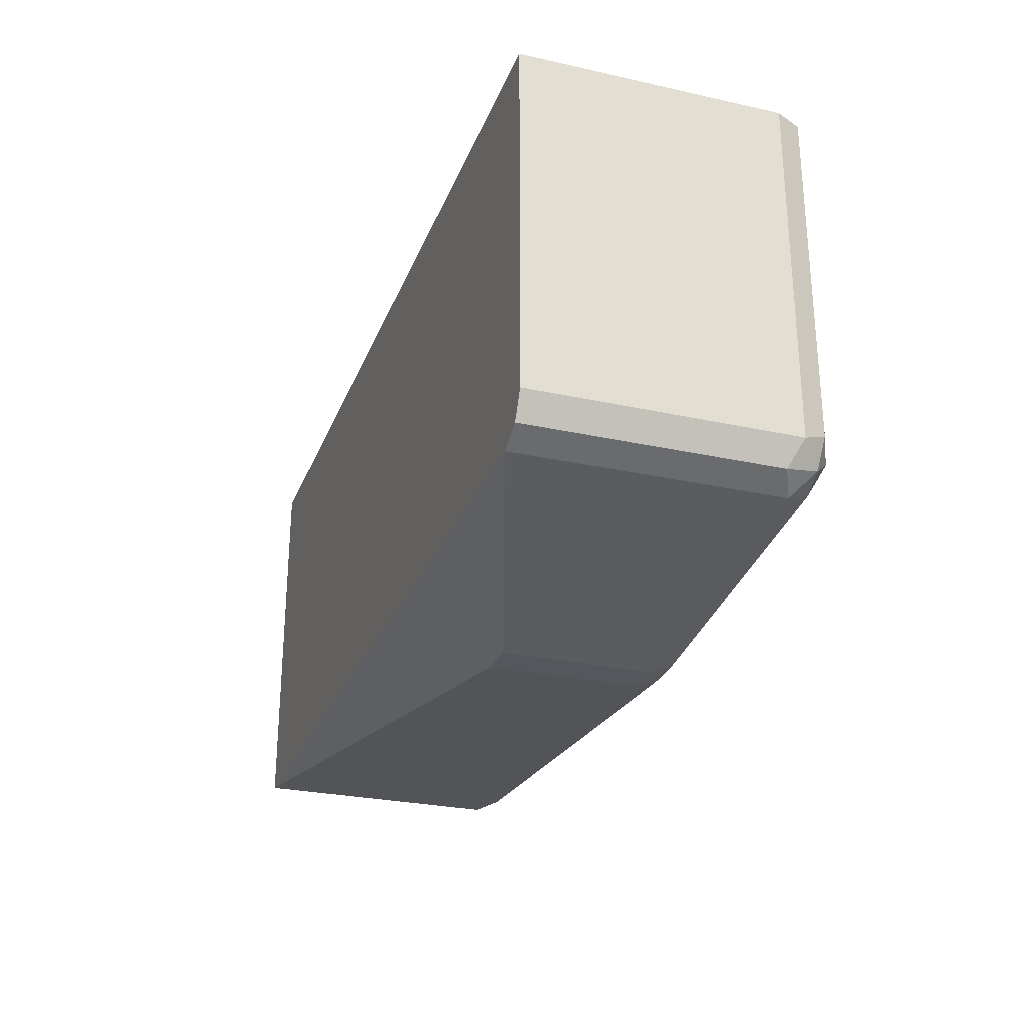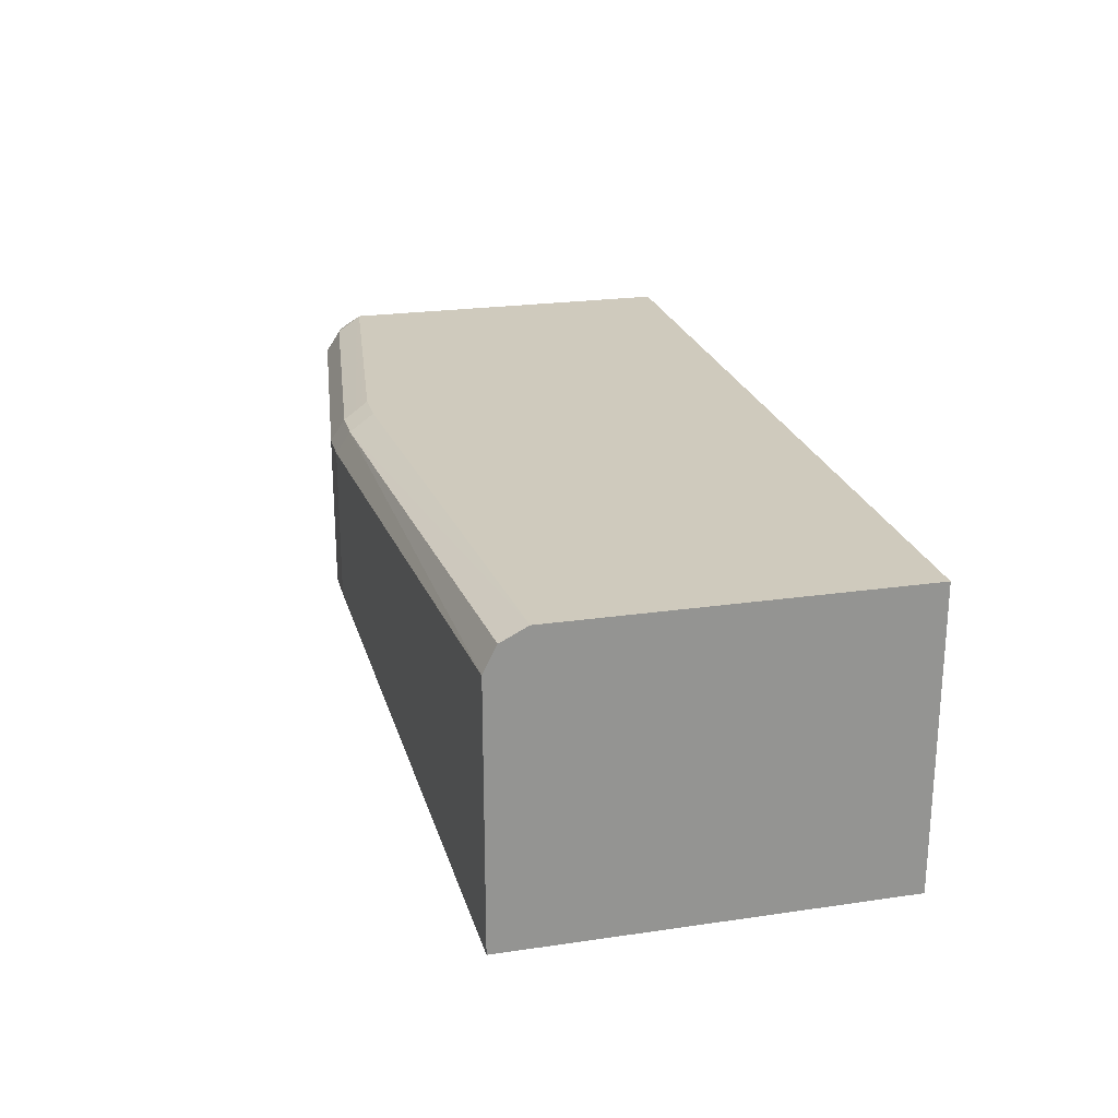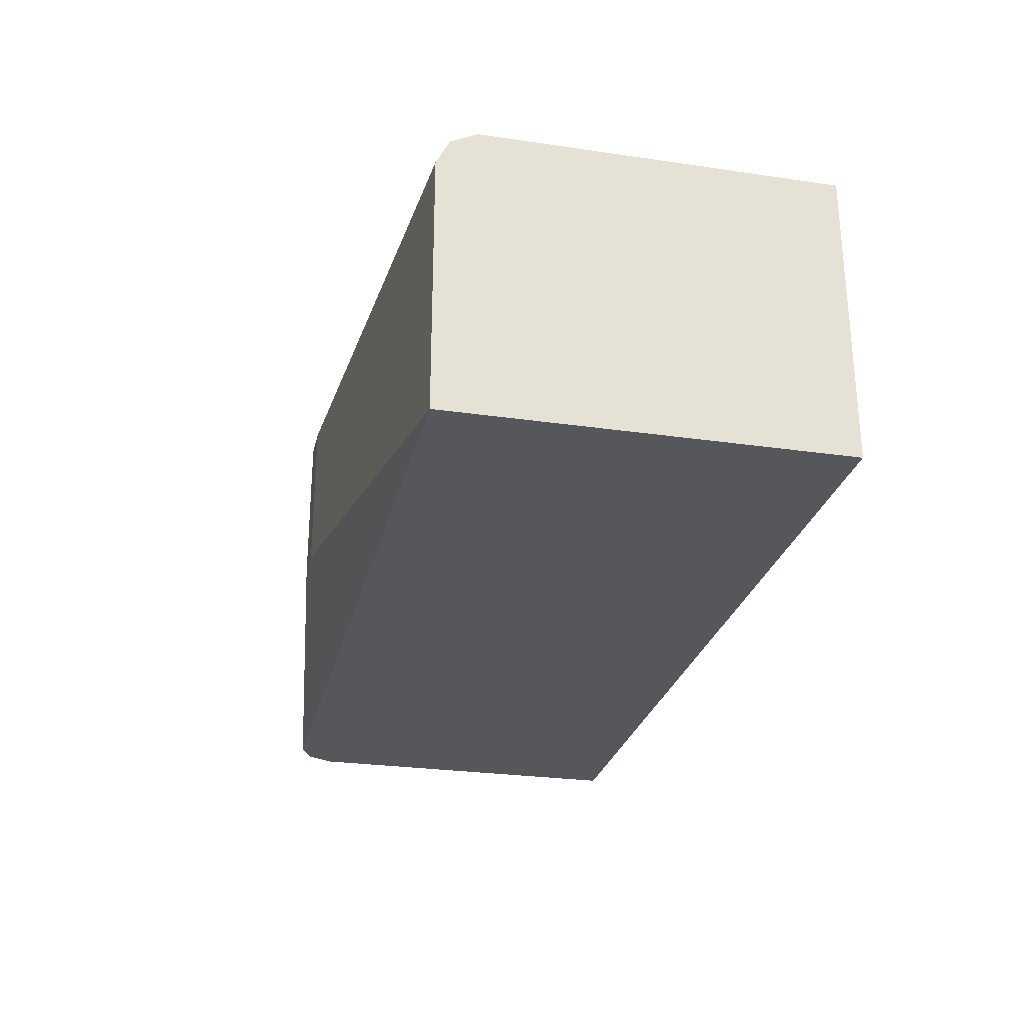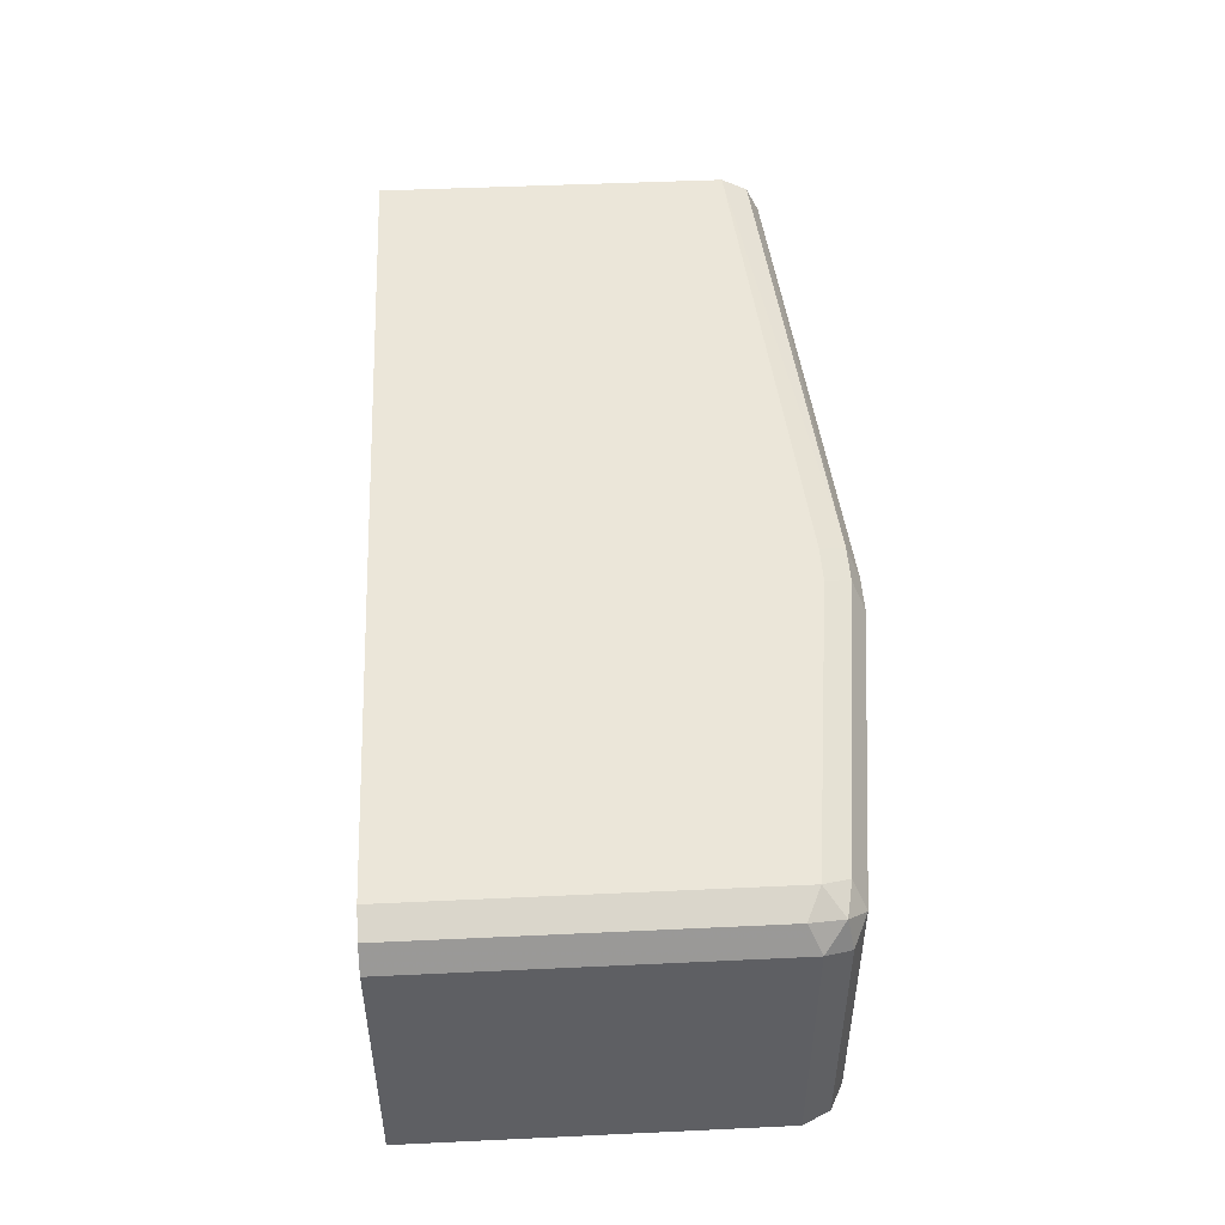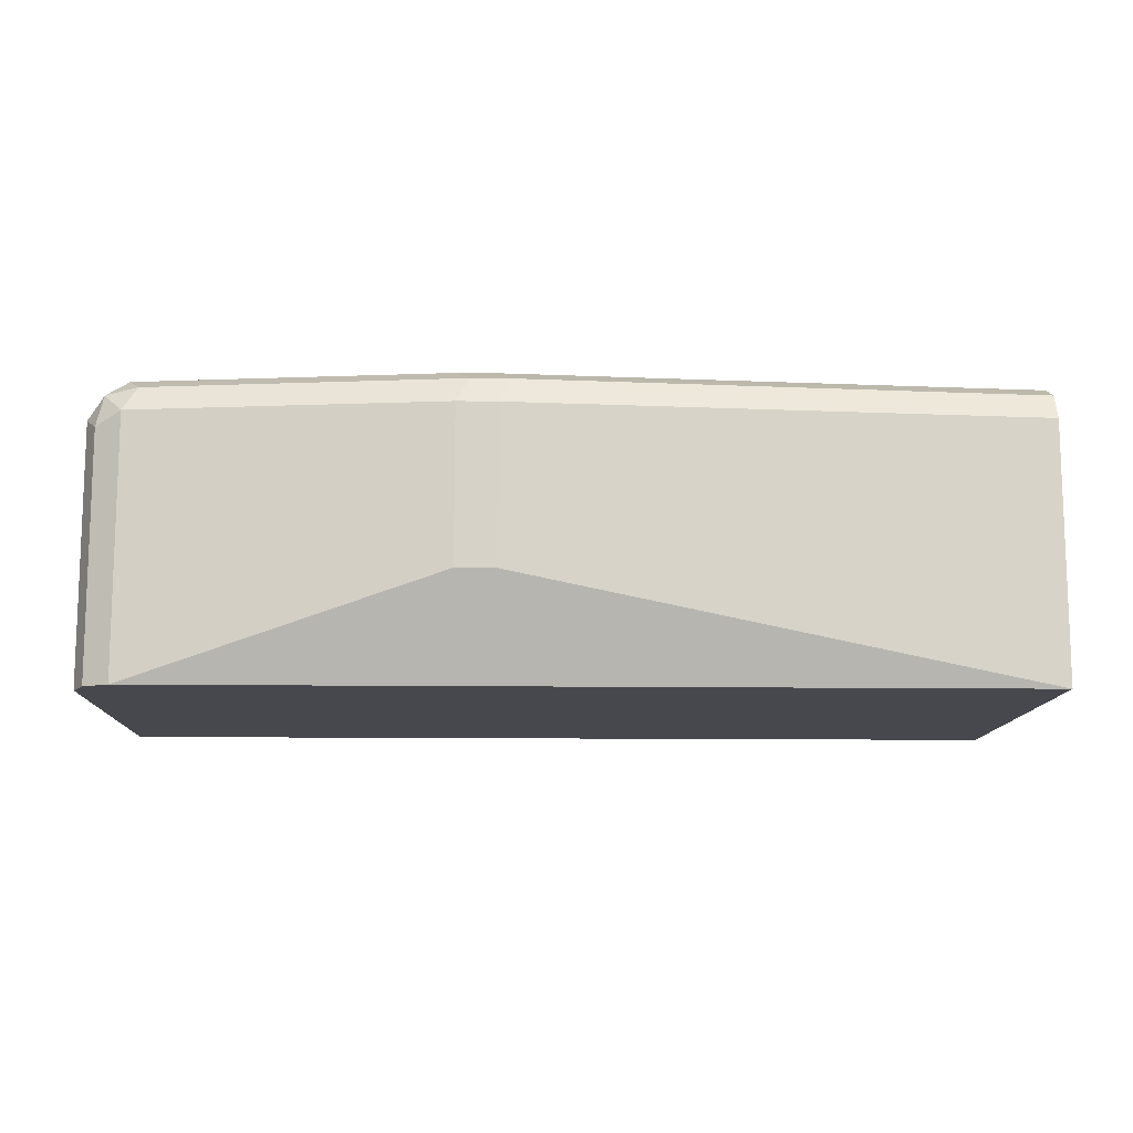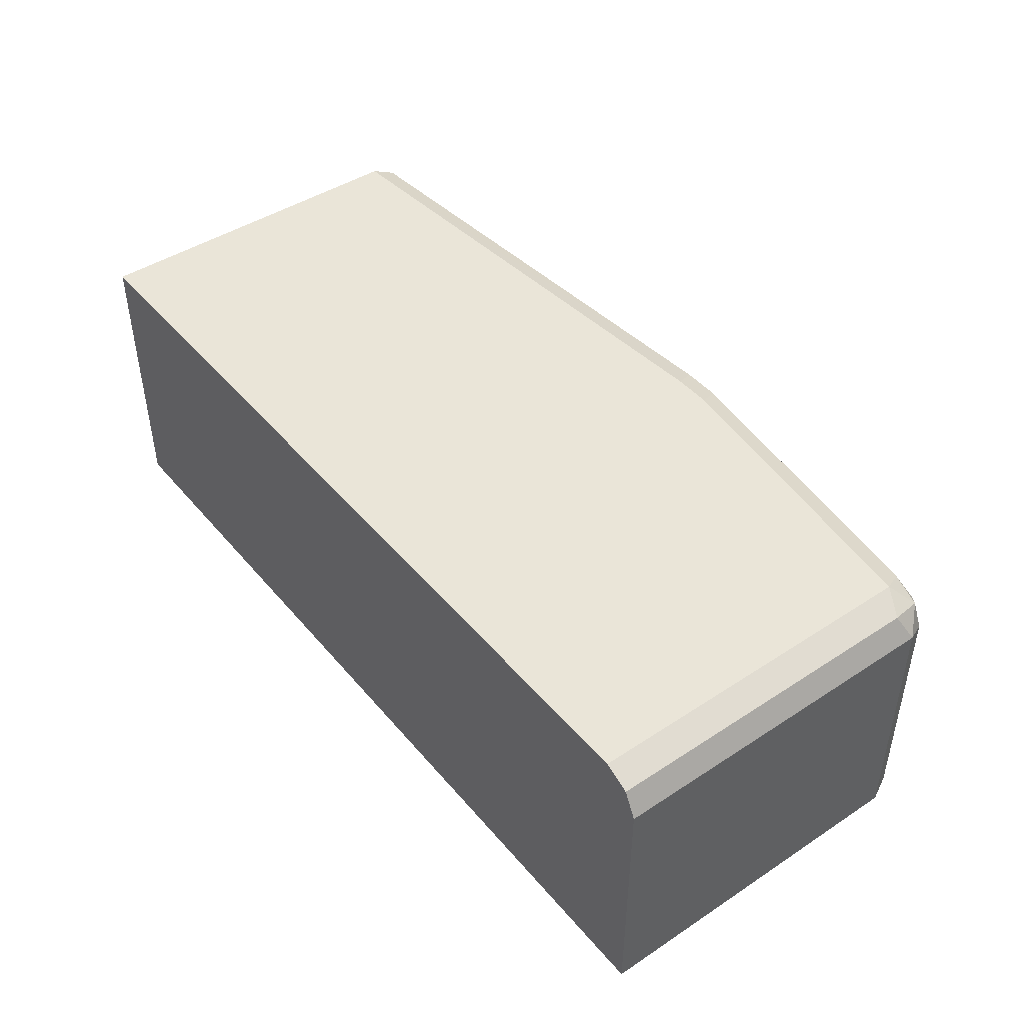
<metadata>
{"format":"obj","ext":"obj","renderer":"f3d","projection":"perspective","resolution":1024,"background":"white","views":[{"elev":-27.5,"azim":-108.7,"up":"+Y"},{"elev":23.1,"azim":76.1,"up":"+Z"},{"elev":-26.8,"azim":77.2,"up":"+Z"},{"elev":47.8,"azim":-93.0,"up":"+Z"},{"elev":-11.8,"azim":-1.8,"up":"+Z"},{"elev":44.8,"azim":-127.3,"up":"+Z"}]}
</metadata>
<code>
v -0.1341 -0.415 0.5483
v -0.397 -0.4331 0.5955
v -0.5414 -0.415 0.5483
v -0.5414 -0.415 0.6677
v -0.397 -0.4331 0.6677
v -0.3789 -0.4331 0.6677
v -0.391 -0.4271 0.6797
v -0.5353 -0.409 0.6797
v -0.5414 -0.397 0.6857
v -0.397 -0.415 0.6857
v -0.3789 -0.415 0.6857
v -0.3729 -0.4271 0.6797
v -0.1341 -0.397 0.6857
v -0.1341 -0.2345 0.6857
v -0.1341 -0.415 0.6677
v -0.1341 -0.409 0.6797
v -0.3789 -0.4331 0.5955
v -0.1341 -0.2345 0.5483
v -0.5594 -0.2345 0.5483
v -0.5414 -0.2345 0.6857
v -0.5594 -0.2345 0.6677
v -0.5534 -0.2345 0.6797
v -0.5534 -0.391 0.6797
v -0.5504 -0.406 0.6767
v -0.5534 -0.409 0.6617
v -0.5594 -0.397 0.6677
v -0.5594 -0.397 0.5483
v -0.5534 -0.409 0.5483
v -0.5483 -0.4116 0.5483
f 24 23 26
f 24 26 25
f 24 25 4
f 24 4 8
f 24 8 9
f 22 9 20
f 23 9 22
f 22 20 21
f 21 20 19
f 23 22 26
f 24 9 23
f 26 22 21
f 25 29 4
f 27 26 19
f 27 25 26
f 28 25 27
f 28 29 25
f 28 27 29
f 27 19 29
f 29 19 3
f 29 3 4
f 9 14 20
f 14 15 18
f 14 18 20
f 19 20 18
f 26 21 19
f 19 18 3
f 2 4 3
f 1 18 15
f 2 3 1
f 2 5 4
f 6 5 2
f 7 5 6
f 7 4 5
f 7 8 4
f 7 9 8
f 10 9 7
f 10 11 9
f 10 7 11
f 11 7 12
f 11 12 13
f 1 3 18
f 13 14 9
f 11 13 9
f 17 6 2
f 17 1 6
f 6 1 15
f 12 7 6
f 17 2 1
f 16 13 12
f 16 12 15
f 16 15 13
f 13 15 14
f 12 6 15

</code>
